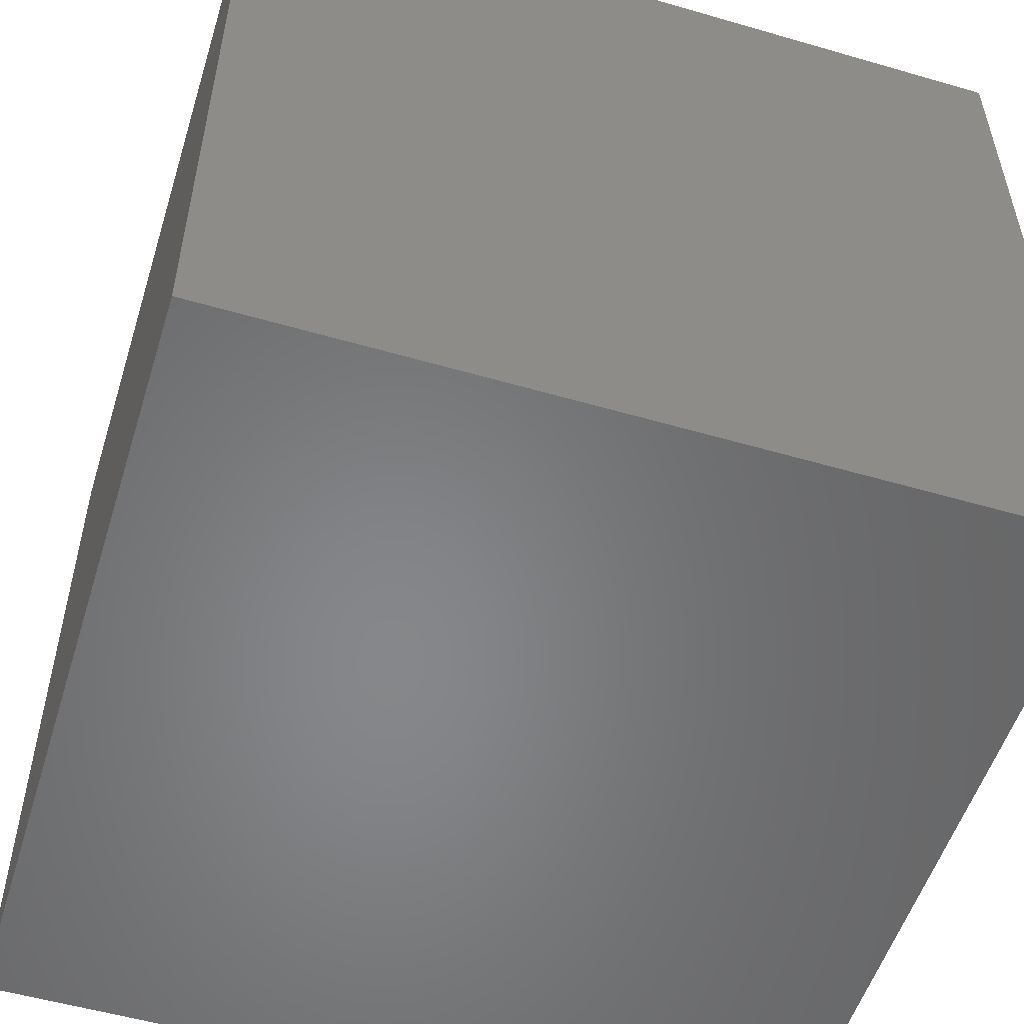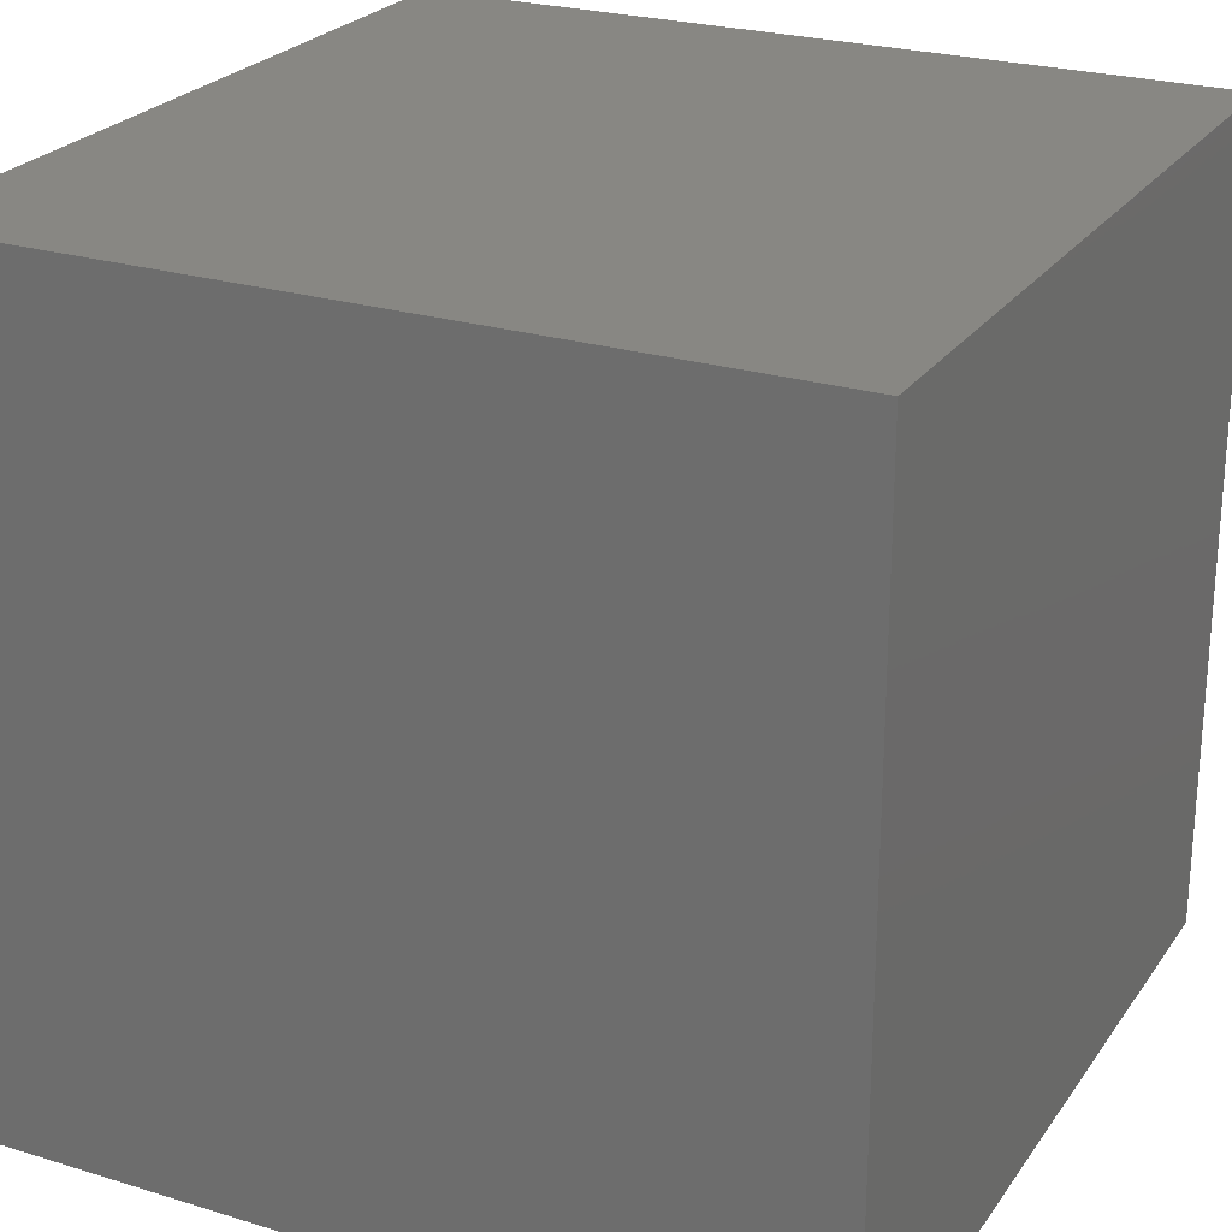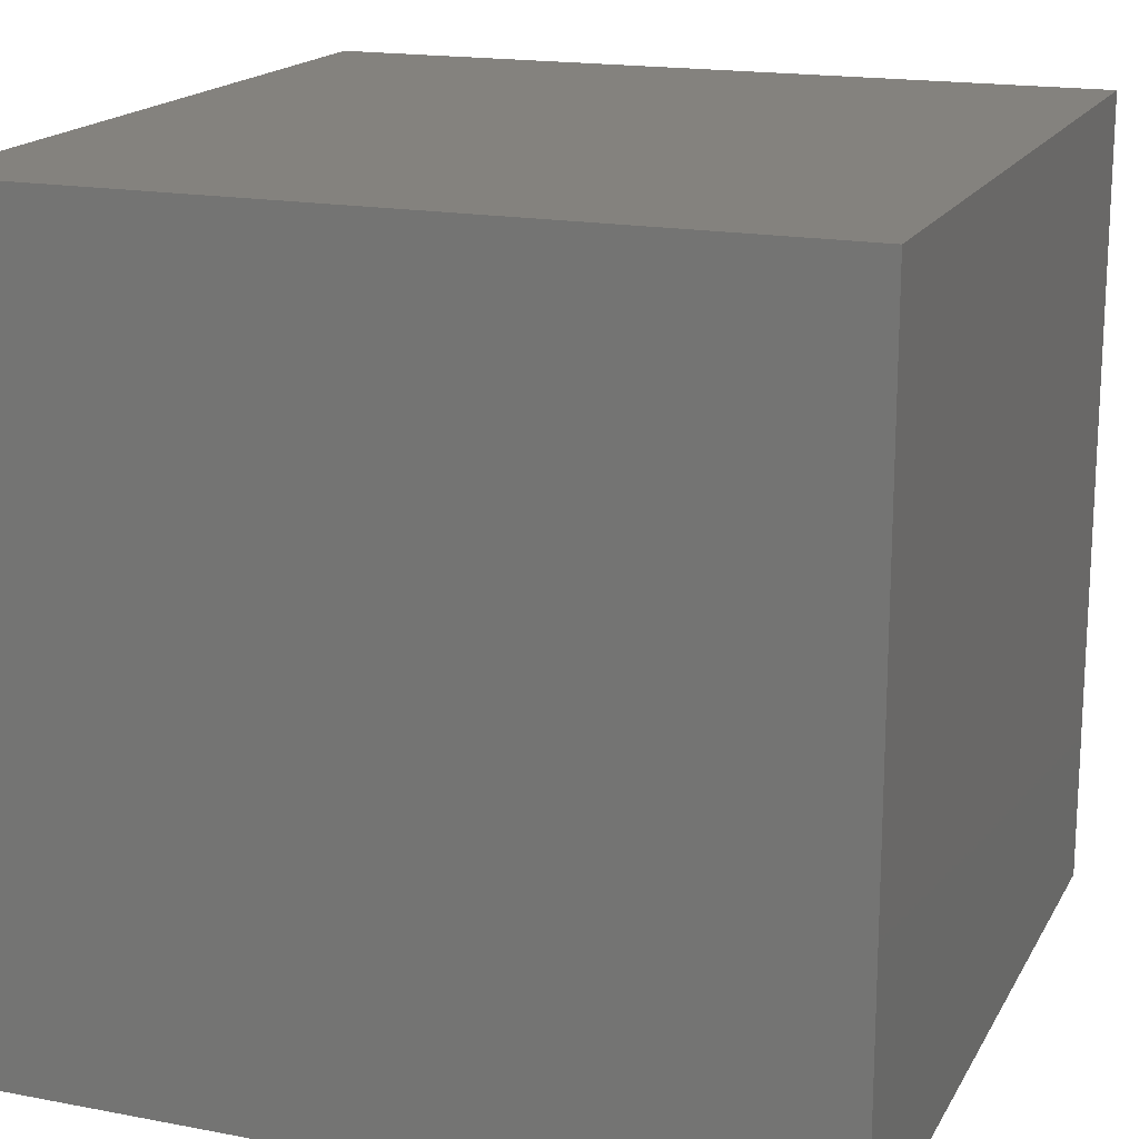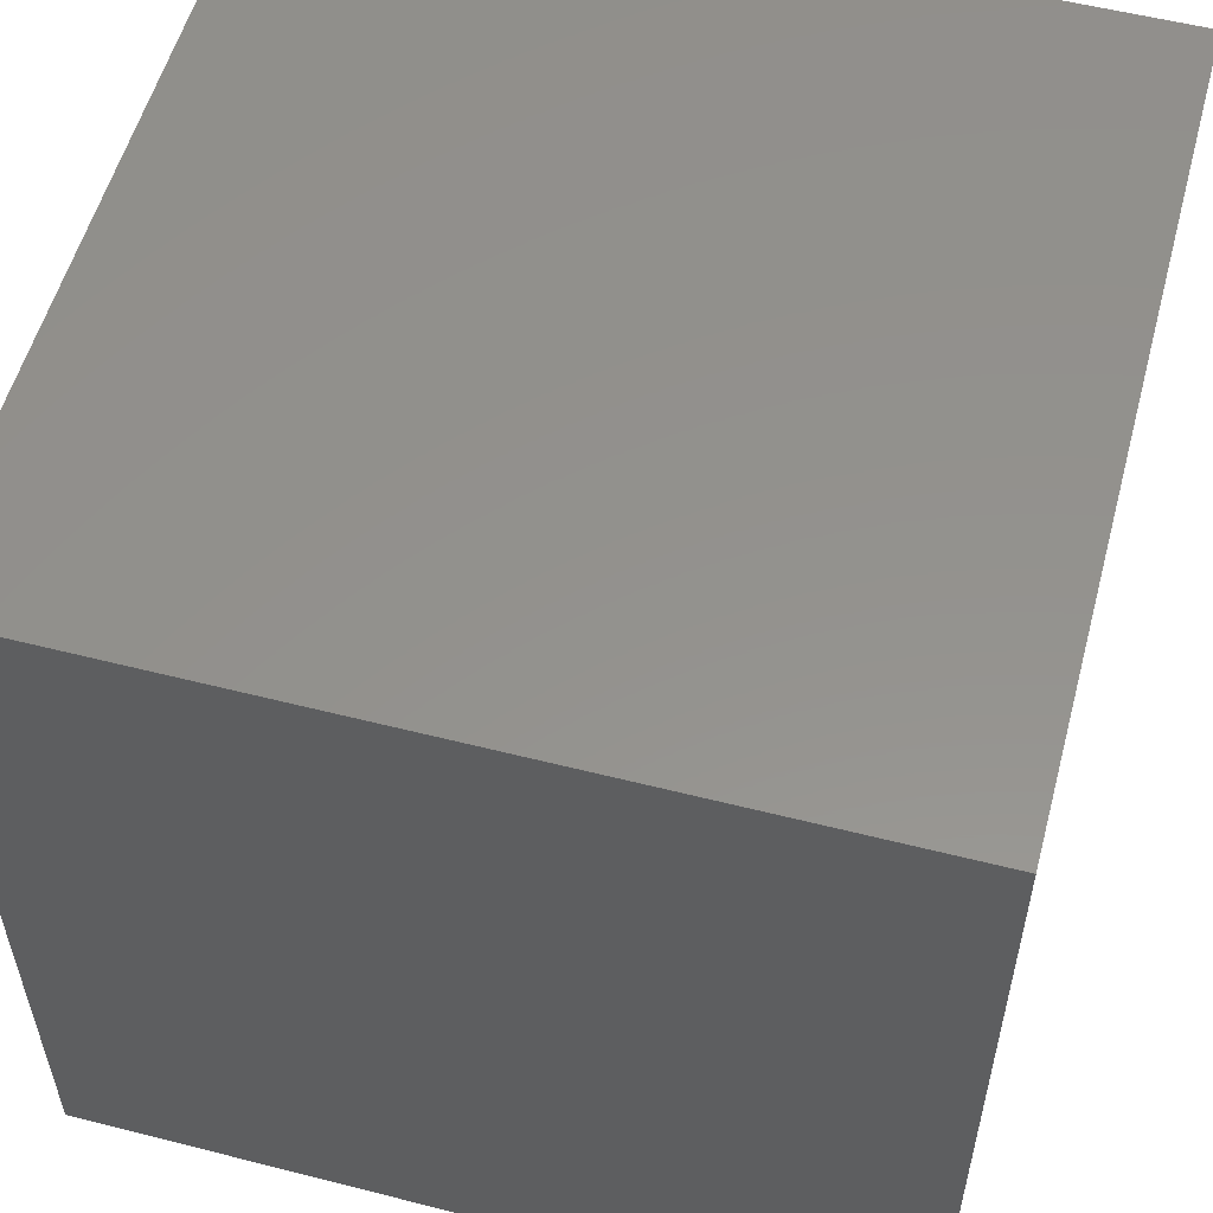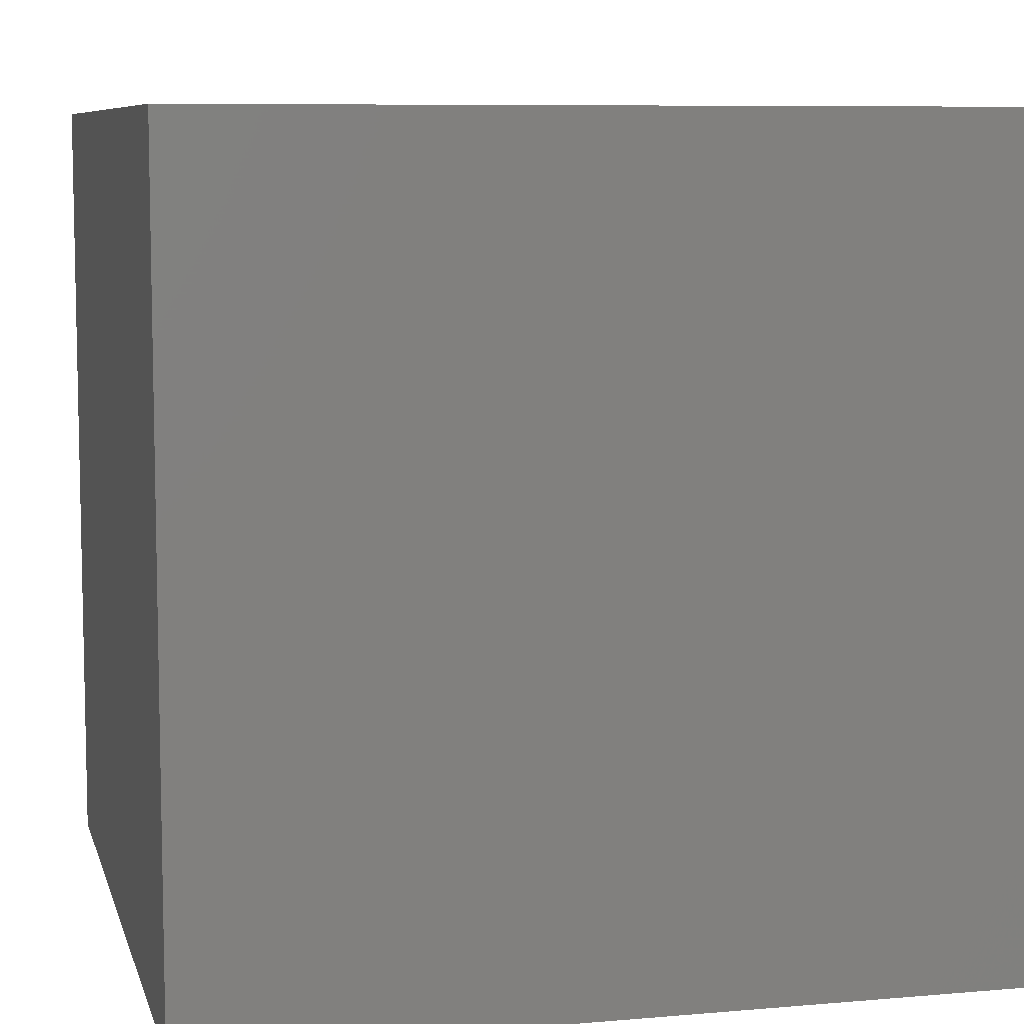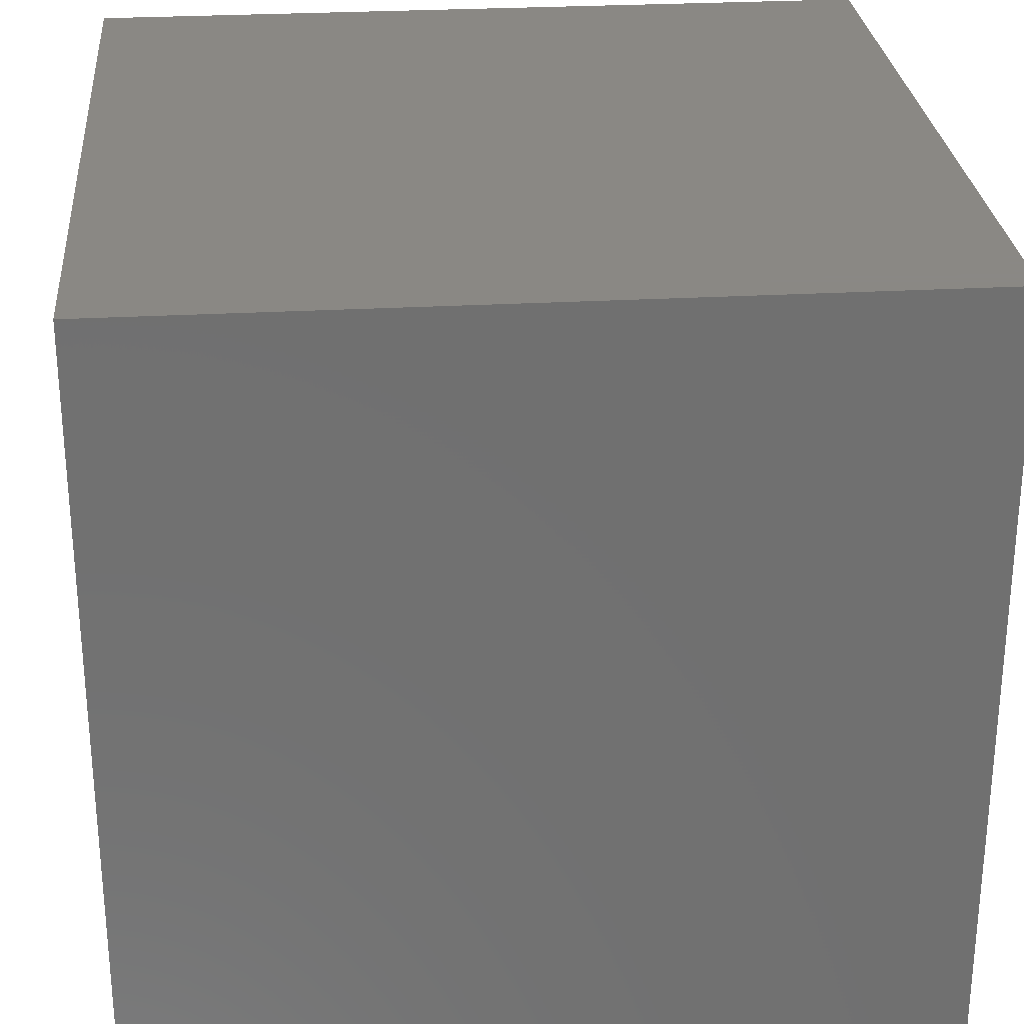
<metadata>
{"format":"stl","ext":"stl","renderer":"f3d","projection":"perspective","resolution":1024,"background":"white","views":[{"elev":-53.8,"azim":-107.2,"up":"+Z"},{"elev":24.7,"azim":-153.4,"up":"+Z"},{"elev":17.4,"azim":20.7,"up":"+Z"},{"elev":55.4,"azim":15.0,"up":"+Z"},{"elev":7.9,"azim":76.3,"up":"+Y"},{"elev":27.7,"azim":85.1,"up":"+Z"}]}
</metadata>
<code>
# stl→obj: 8 verts, 12 faces
v -0.5 0.5 0.5
v 0.5 -0.5 0.5
v 0.5 0.5 0.5
v -0.5 -0.5 -0.5
v 0.5 -0.5 -0.5
v -0.5 -0.5 0.5
v -0.5 0.5 -0.5
v 0.5 0.5 -0.5
f 1 2 3
f 2 4 5
f 6 7 4
f 8 4 7
f 3 5 8
f 1 8 7
f 1 6 2
f 2 6 4
f 6 1 7
f 8 5 4
f 3 2 5
f 1 3 8

</code>
